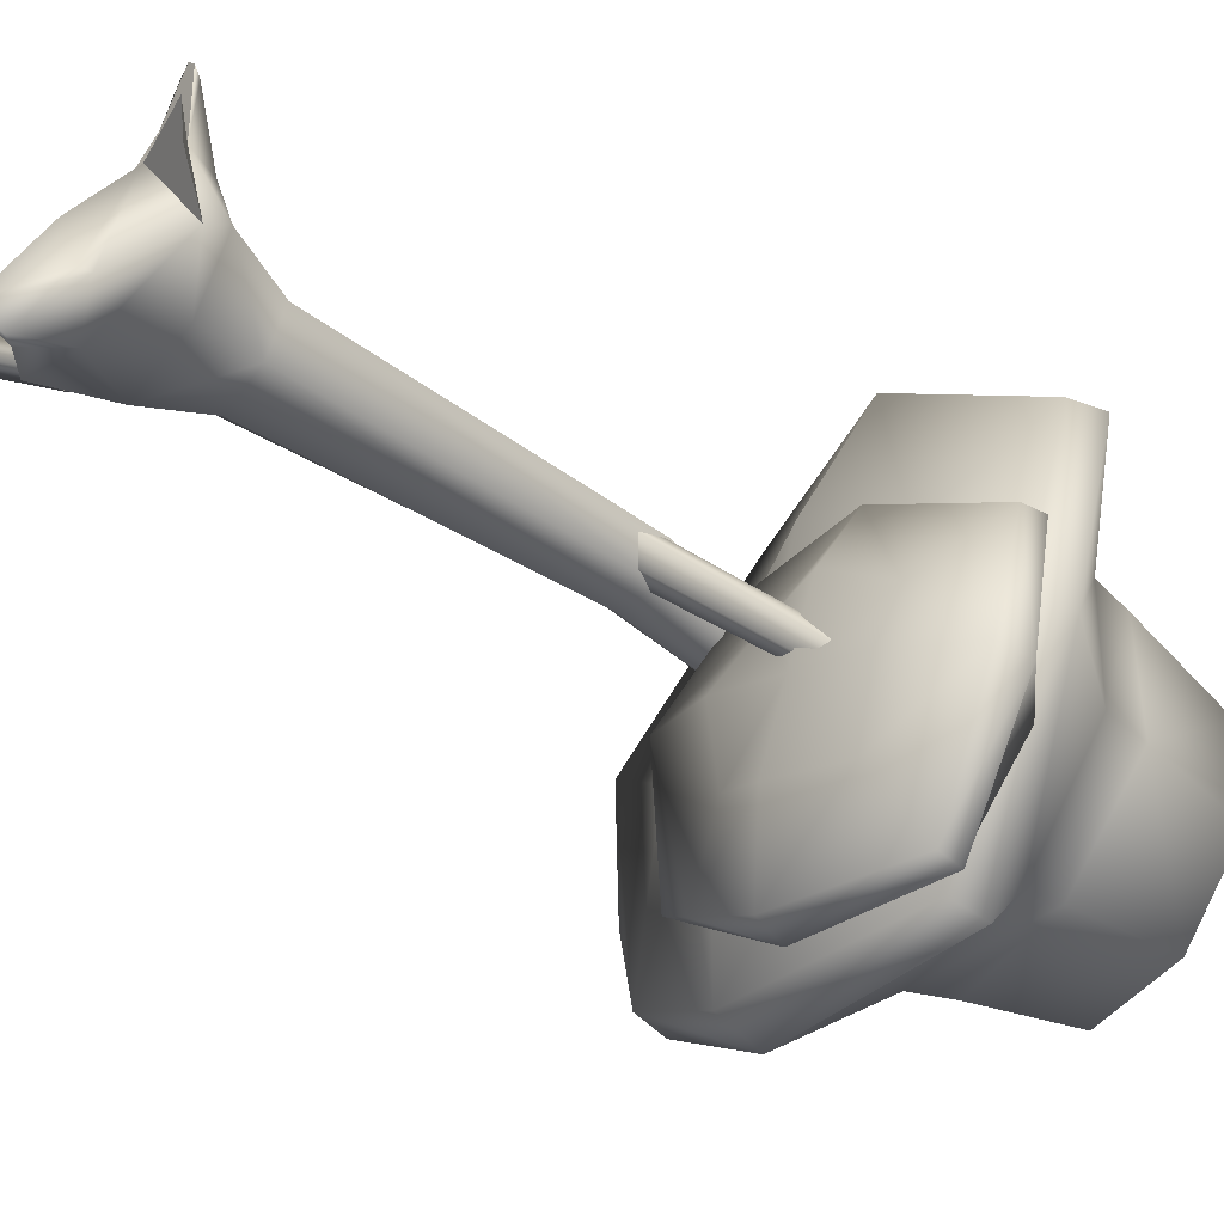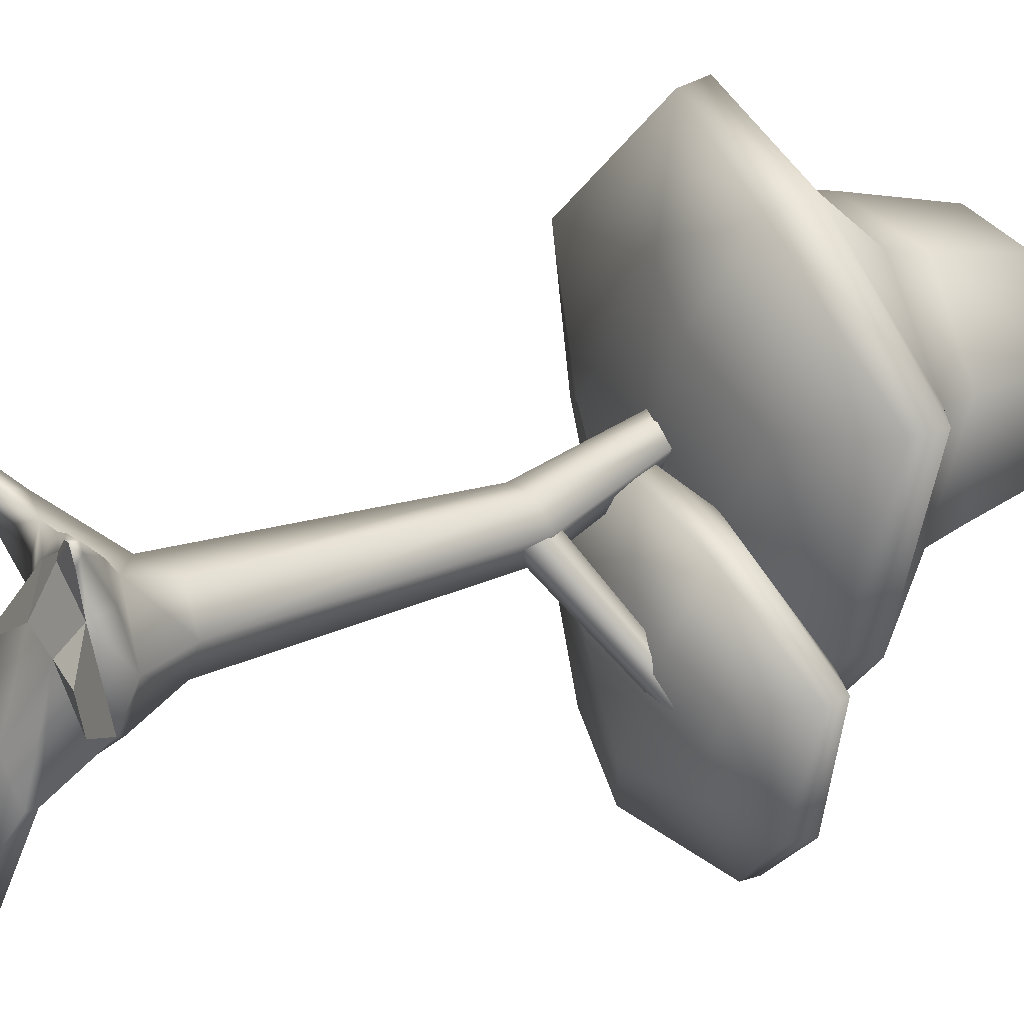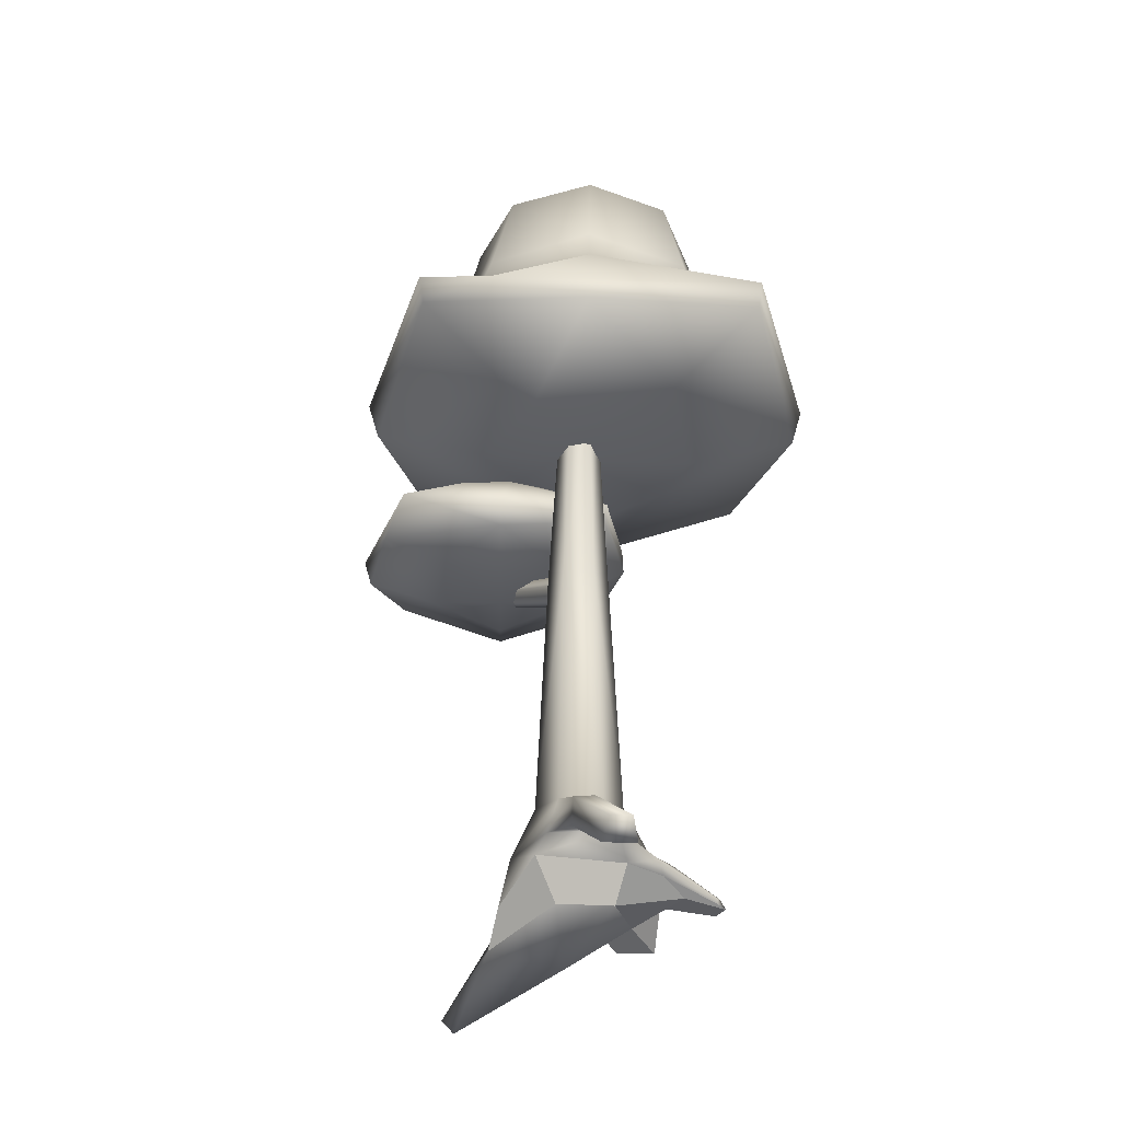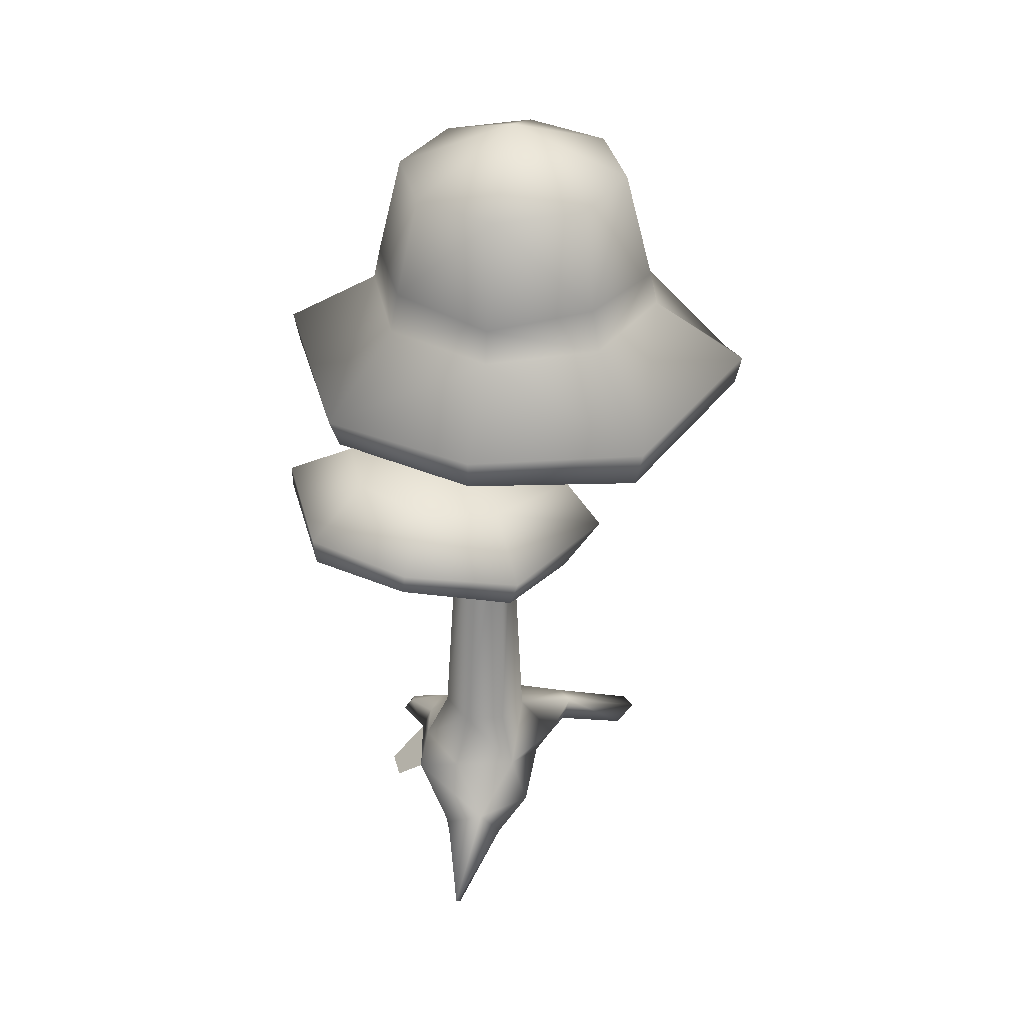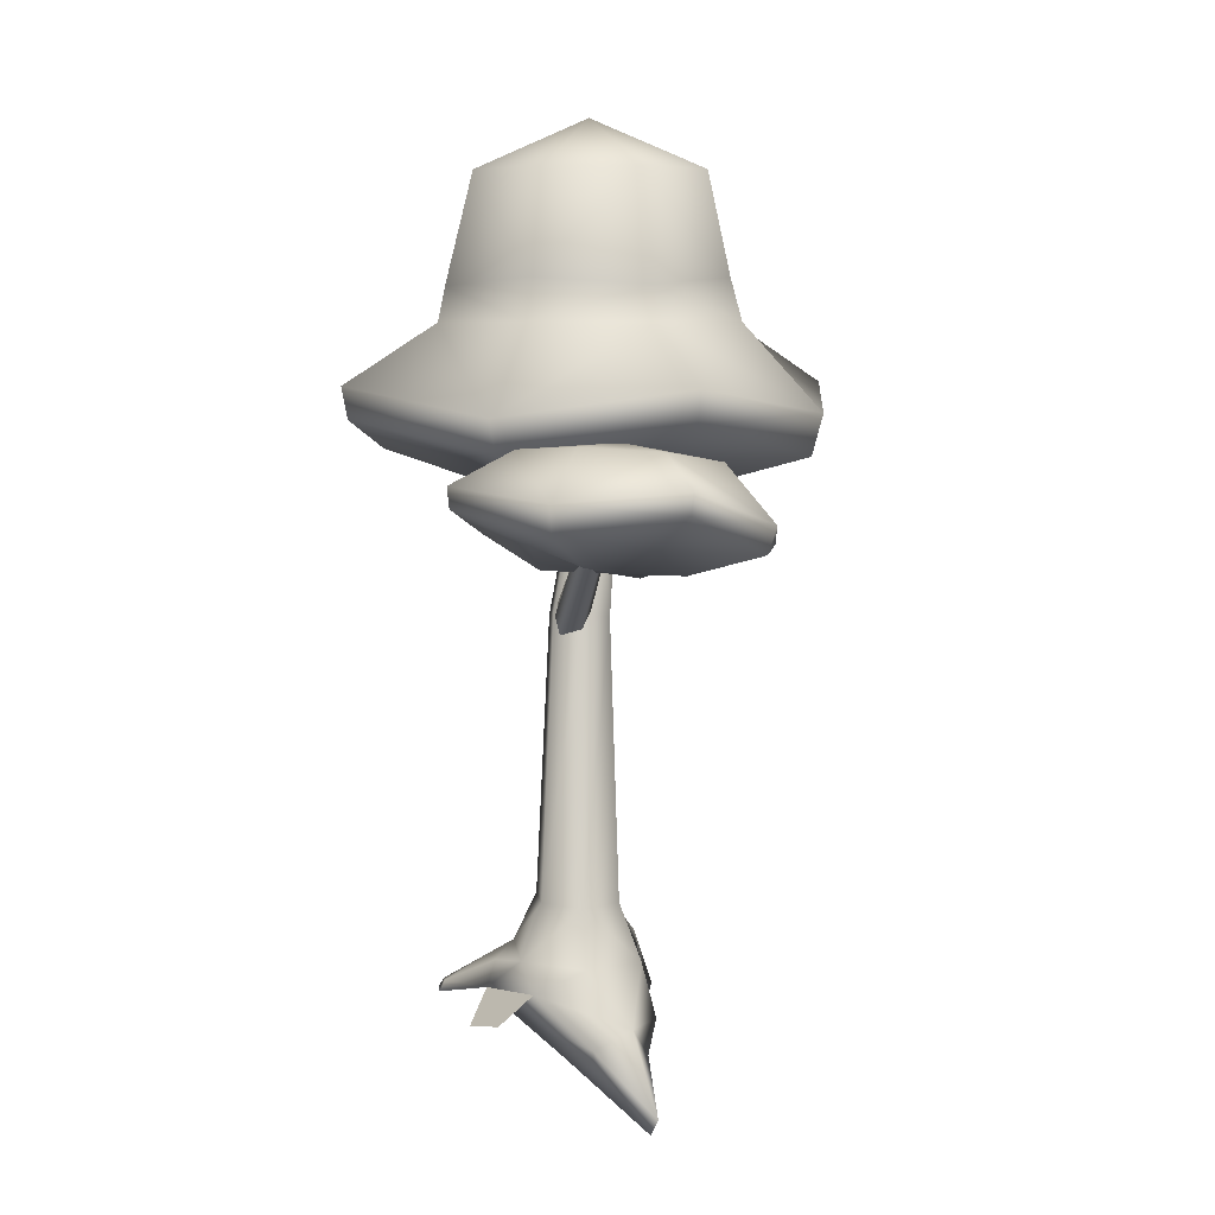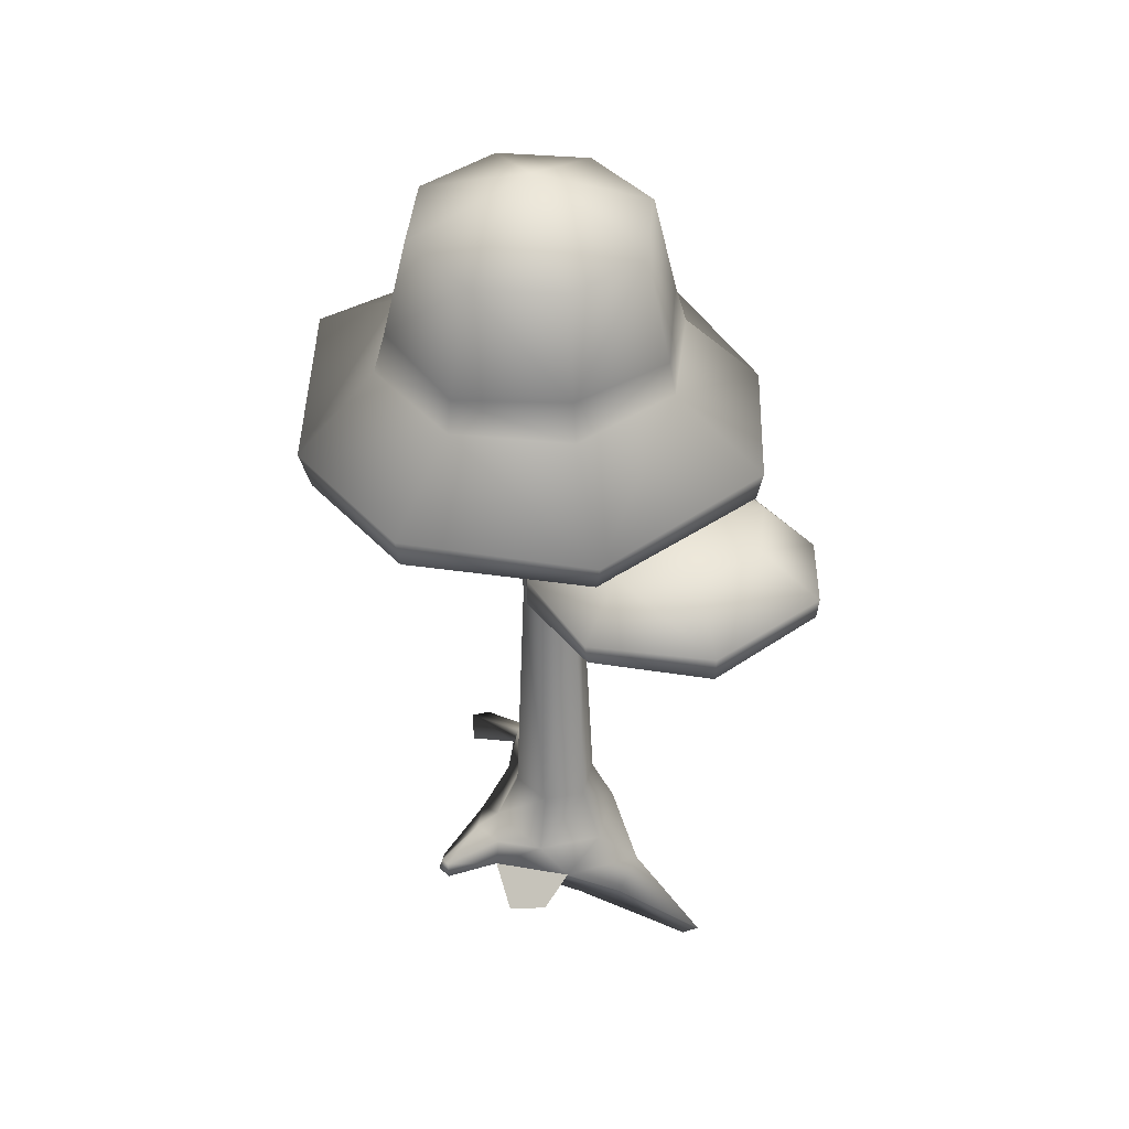
<metadata>
{"format":"obj","ext":"obj","renderer":"f3d","projection":"perspective","resolution":1024,"background":"white","views":[{"elev":-49.7,"azim":54.9,"up":"+Z"},{"elev":27.0,"azim":61.4,"up":"+Z"},{"elev":-36.6,"azim":-65.5,"up":"+Y"},{"elev":36.2,"azim":171.7,"up":"+Y"},{"elev":6.5,"azim":137.7,"up":"+Y"},{"elev":42.4,"azim":100.3,"up":"+Y"}]}
</metadata>
<code>
g default
v -0.5082 -0.2383 -0.4848
v -0.6858 0.06172 -0.07377
v -0.2873 0.03723 0.5658
v -0.01856 -0.1711 0.3392
v 0.567 0.09364 -0.1747
v 0.00992 -0.1748 -0.7573
v -0.6792 4.511 0.143
v -0.7782 4.511 0.2896
v -0.7008 4.511 0.4487
v -0.5243 4.511 0.4612
v -0.4253 4.511 0.3146
v -0.5027 4.511 0.1555
v 0.03286 0.7599 0.4072
v 0.2412 0.7536 0.09871
v -0.5498 0.62 0.0698
v -0.3868 0.6243 0.4044
v 0.07833 0.7372 -0.2359
v -0.2929 0.737 -0.2622
v -0.05824 3.1 0.3375
v -0.4409 3.052 0.07377
v -0.2943 3.1 -0.1475
v 0.08827 3.148 0.1162
v -0.3228 3.052 0.3163
v -0.02977 3.148 -0.1263
v 0.922 3.941 -1.175
v 0.9157 3.889 -1.275
v 0.8185 3.889 -1.333
v 0.7274 3.941 -1.291
v 0.7338 3.994 -1.191
v 0.831 3.994 -1.133
v -0.2646 3.002 0.1025
v 0.01255 2.898 0.1428
v -0.03381 3.002 0.279
v -0.2453 3.106 0.2386
v -0.1357 2.898 0.05458
v -0.09699 3.106 0.3269
v 0.4604 0.2998 0.1055
v -0.6308 0.1583 0.6367
v 0.2082 0.278 -0.4126
v 0.1378 0.3397 0.583
v -0.8699 0.124 0.1121
v -0.3666 0.2632 -0.4533
v -1.051 0.02565 0.4143
v -1.131 0.2349 0.463
v -1.055 0.2495 0.619
v -1.056 0.07099 0.6726
v -1.793 -0.6372 0.992
v -1.991 -0.544 1.141
v -1.915 -0.544 1.297
v -1.676 -0.6372 1.234
v 0.548 -0.09939 1.088
v 0.4505 -0.08732 1.057
v 0.6275 -0.09938 0.9707
v 0.5474 -0.02183 1.002
v 0.4099 -0.05579 1.069
v 0.5067 -0.02183 1.062
v 0.01786 0.02783 0.7571
v -0.1487 0.08652 0.7914
v 0.2671 -0.07562 0.8377
v 0.3803 0.2171 0.5339
v 0.4704 -0.003006 0.5367
v 0.2239 0.2171 0.7654
v -0.8383 4.4 1.34
v -1.51 4.4 -0.04017
v -0.1301 4.404 -0.7118
v 0.5416 4.404 0.668
v -0.7921 6.729 1.289
v -1.458 6.729 0.00309
v -0.1724 6.717 -0.6627
v 0.4934 6.716 0.6228
v -1.385 4.155 0.1811
v -0.0858 4.144 1.165
v -0.9281 5.5 1.575
v -0.9723 4.157 -0.4905
v -1.751 5.5 -0.1147
v 0.3479 4.142 -0.09109
v -0.06081 5.496 -0.9374
v 0.7618 5.496 0.7526
v -1.391 6.731 0.7837
v -0.0114 6.723 1.222
v -0.9529 6.723 -0.5961
v 0.4267 6.713 -0.1578
v 0.08721 5.498 1.514
v 0.7005 5.495 -0.2628
v -1.076 5.498 -0.8761
v -1.689 5.501 0.9007
v -0.4799 7.16 0.3118
v -0.6084 4.187 0.09136
v -1.196 4.997 2.348
v -2.524 4.997 -0.3808
v 0.2048 4.99 -1.709
v 1.533 4.99 1.02
v 0.3868 4.772 2.133
v 1.317 4.768 -0.5631
v -1.379 4.772 -1.494
v -2.555 4.69 0.338
v 1.23 4.497 -0.5205
v -1.337 4.423 -1.406
v -2.216 4.425 1.12
v -1.181 4.731 2.303
v -2.474 4.727 -0.3597
v 0.1898 4.723 -1.661
v 1.485 4.723 1.001
v 0.3438 4.423 2.046
v 0.2155 3.652 -0.3334
v -0.2188 3.652 -1.225
v 0.6617 3.811 -1.654
v 1.096 3.811 -0.7621
v -0.07748 3.476 -0.7426
v 0.7276 3.574 -0.4587
v 0.06235 4.34 -0.1349
v 0.1958 3.574 -1.551
v -0.8316 4.022 -0.7624
v 1.001 3.671 -1.267
v 0.609 4.535 -1.752
v 1.141 4.535 -0.6599
v 0.2459 4.229 0.09788
v 1.098 4.575 -1.315
v -0.04039 4.437 -1.716
v -0.5329 4.141 -0.4296
v 0.4623 3.569 -1.005
v -0.05868 3.958 0.3394
v -1.053 3.896 -1.259
v 0.8239 4.273 -2.272
v 1.683 4.273 -0.5083
v 0.8198 4.08 0.118
v 1.56 4.183 -1.54
v -0.1675 3.974 -2.149
v -0.7547 3.766 -0.4148
v 1.537 3.951 -1.529
v -0.1076 3.752 -2.108
v -0.666 3.553 -0.4561
v -0.02417 3.792 0.2984
v -0.6636 3.77 -1.655
v 0.8389 4.1 -2.256
v 1.679 4.1 -0.5305
v 0.8195 3.827 0.1295
v 0.3161 4.572 -0.9342
v -0.9065 5.793 1.514
v -1.689 5.793 -0.09391
v -0.08134 5.789 -0.8766
v 0.7013 5.789 0.7313
v 0.04275 5.857 1.421
v 0.6295 5.844 -0.2282
v -1.03 5.857 -0.7836
v -1.596 5.859 0.8552
v -0.1883 -0.4342 -0.729
v 0.7899 -0.1643 0.001543
v 0.3583 -0.6863 -1.424
v 0.8144 -0.2253 0.3381
v 0.3395 -0.3139 -0.6457
v 0.3922 -0.1818 0.3097
v 0.3046 -0.8552 -1.279
v 0.3395 -0.3969 -0.6457
v -0.481 -0.3016 0.01448
v 0.2646 -0.4966 -0.2534
g TreeBellA
f 22 11 19
f 19 11 10
f 23 9 20
f 20 9 8
f 24 12 22
f 22 12 11
f 19 10 23
f 23 10 9
f 8 7 20
f 20 7 21
f 7 12 21
f 21 12 24
f 18 17 42
f 42 17 39
f 41 15 42
f 42 15 18
f 13 16 40
f 40 16 38
f 39 17 37
f 37 17 14
f 16 15 45
f 45 15 44
f 37 14 40
f 40 14 13
f 18 21 17
f 17 21 24
f 15 20 18
f 18 20 21
f 19 23 13
f 13 23 16
f 17 24 14
f 14 24 22
f 23 20 16
f 16 20 15
f 22 19 14
f 14 19 13
f 34 29 31
f 31 29 28
f 35 27 32
f 32 27 26
f 30 29 36
f 36 29 34
f 31 28 35
f 35 28 27
f 26 25 32
f 32 25 33
f 25 30 33
f 33 30 36
f 57 59 52
f 52 59 51
f 3 38 2
f 2 38 41
f 6 39 5
f 5 39 37
f 58 57 55
f 55 57 52
f 41 42 2
f 2 42 1
f 1 42 6
f 6 42 39
f 45 49 46
f 46 49 50
f 16 45 38
f 38 45 46
f 15 41 44
f 44 41 43
f 41 38 43
f 43 38 46
f 49 48 50
f 50 48 47
f 43 47 44
f 44 47 48
f 43 46 47
f 47 46 50
f 45 44 49
f 49 44 48
f 53 54 51
f 51 54 56
f 51 56 52
f 52 56 55
f 60 54 61
f 61 54 53
f 60 62 54
f 54 62 56
f 58 55 62
f 62 55 56
f 61 53 59
f 59 53 51
f 149 151 153
f 153 151 154
f 38 58 40
f 40 58 62
f 37 40 60
f 60 40 62
f 5 37 61
f 61 37 60
f 38 3 58
f 58 3 57
f 3 4 57
f 57 4 59
f 74 65 88
f 88 65 76
f 82 69 87
f 87 69 81
f 79 68 146
f 146 68 140
f 81 69 145
f 145 69 141
f 82 70 144
f 144 70 142
f 72 66 104
f 104 66 103
f 143 83 142
f 142 83 78
f 73 83 139
f 139 83 143
f 100 63 104
f 104 63 72
f 84 78 94
f 94 78 92
f 91 77 94
f 94 77 84
f 141 69 144
f 144 69 82
f 85 77 95
f 95 77 91
f 90 75 95
f 95 75 85
f 140 68 145
f 145 68 81
f 86 75 96
f 96 75 90
f 73 86 89
f 89 86 96
f 139 67 146
f 146 67 79
f 79 87 68
f 68 87 81
f 80 87 67
f 67 87 79
f 80 70 87
f 87 70 82
f 72 88 66
f 66 88 76
f 71 88 63
f 63 88 72
f 64 74 71
f 71 74 88
f 100 89 99
f 99 89 96
f 99 96 101
f 101 96 90
f 90 95 101
f 101 95 98
f 98 95 102
f 102 95 91
f 91 94 102
f 102 94 97
f 97 94 103
f 103 94 92
f 89 93 73
f 73 93 83
f 83 93 78
f 78 93 92
f 76 97 66
f 66 97 103
f 102 97 65
f 65 97 76
f 74 98 65
f 65 98 102
f 101 98 64
f 64 98 74
f 99 101 71
f 71 101 64
f 100 99 63
f 63 99 71
f 89 100 93
f 93 100 104
f 104 103 93
f 93 103 92
f 112 107 121
f 121 107 114
f 110 108 137
f 137 108 136
f 133 105 137
f 137 105 110
f 118 116 127
f 127 116 125
f 124 115 127
f 127 115 118
f 119 115 128
f 128 115 124
f 113 119 123
f 123 119 128
f 120 113 129
f 129 113 123
f 111 120 122
f 122 120 129
f 110 121 108
f 108 121 114
f 109 121 105
f 105 121 110
f 109 106 121
f 121 106 112
f 122 129 133
f 133 129 132
f 129 123 132
f 132 123 134
f 123 128 134
f 134 128 131
f 131 128 135
f 135 128 124
f 124 127 135
f 135 127 130
f 130 127 136
f 136 127 125
f 111 122 117
f 117 122 126
f 117 126 116
f 116 126 125
f 114 130 108
f 108 130 136
f 135 130 107
f 107 130 114
f 112 131 107
f 107 131 135
f 106 134 112
f 112 134 131
f 109 132 106
f 106 132 134
f 133 132 105
f 105 132 109
f 122 133 126
f 126 133 137
f 126 136 125
f 119 113 138
f 117 116 138
f 113 120 138
f 115 119 138
f 118 115 138
f 111 117 138
f 116 118 138
f 120 111 138
f 73 139 86
f 86 139 146
f 75 140 85
f 85 140 145
f 77 141 84
f 84 141 144
f 139 143 67
f 67 143 80
f 80 143 70
f 70 143 142
f 144 142 84
f 84 142 78
f 145 141 85
f 85 141 77
f 146 140 86
f 86 140 75
f 136 126 137
f 5 61 148
f 148 61 150
f 1 6 147
f 147 6 149
f 5 151 6
f 6 151 149
f 150 152 148
f 148 152 5
f 150 61 152
f 147 149 153
f 153 154 156
f 156 154 152
f 153 156 147
f 147 156 155
f 154 151 152
f 5 152 151
f 61 59 152
f 152 59 4
f 155 156 4
f 4 156 152
f 4 3 155
f 155 3 2
f 147 155 1
f 1 155 2

</code>
